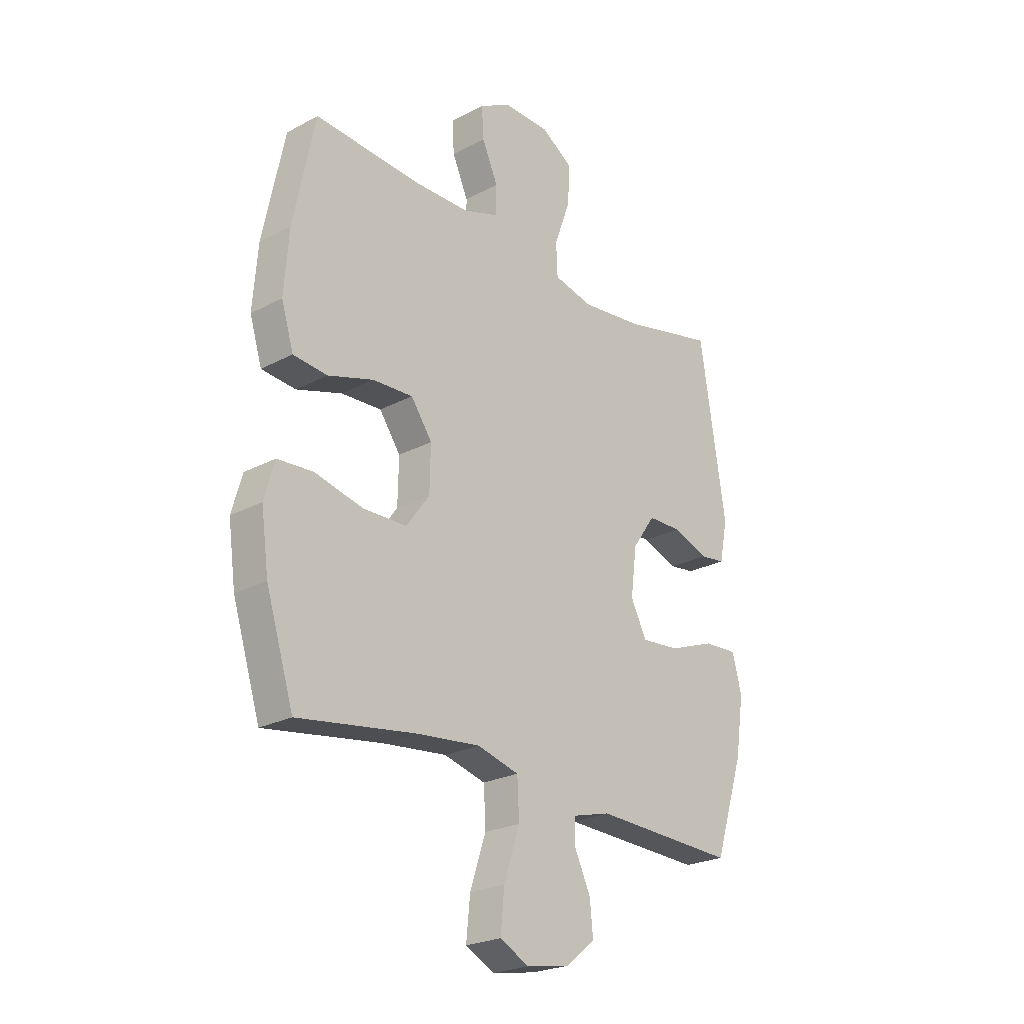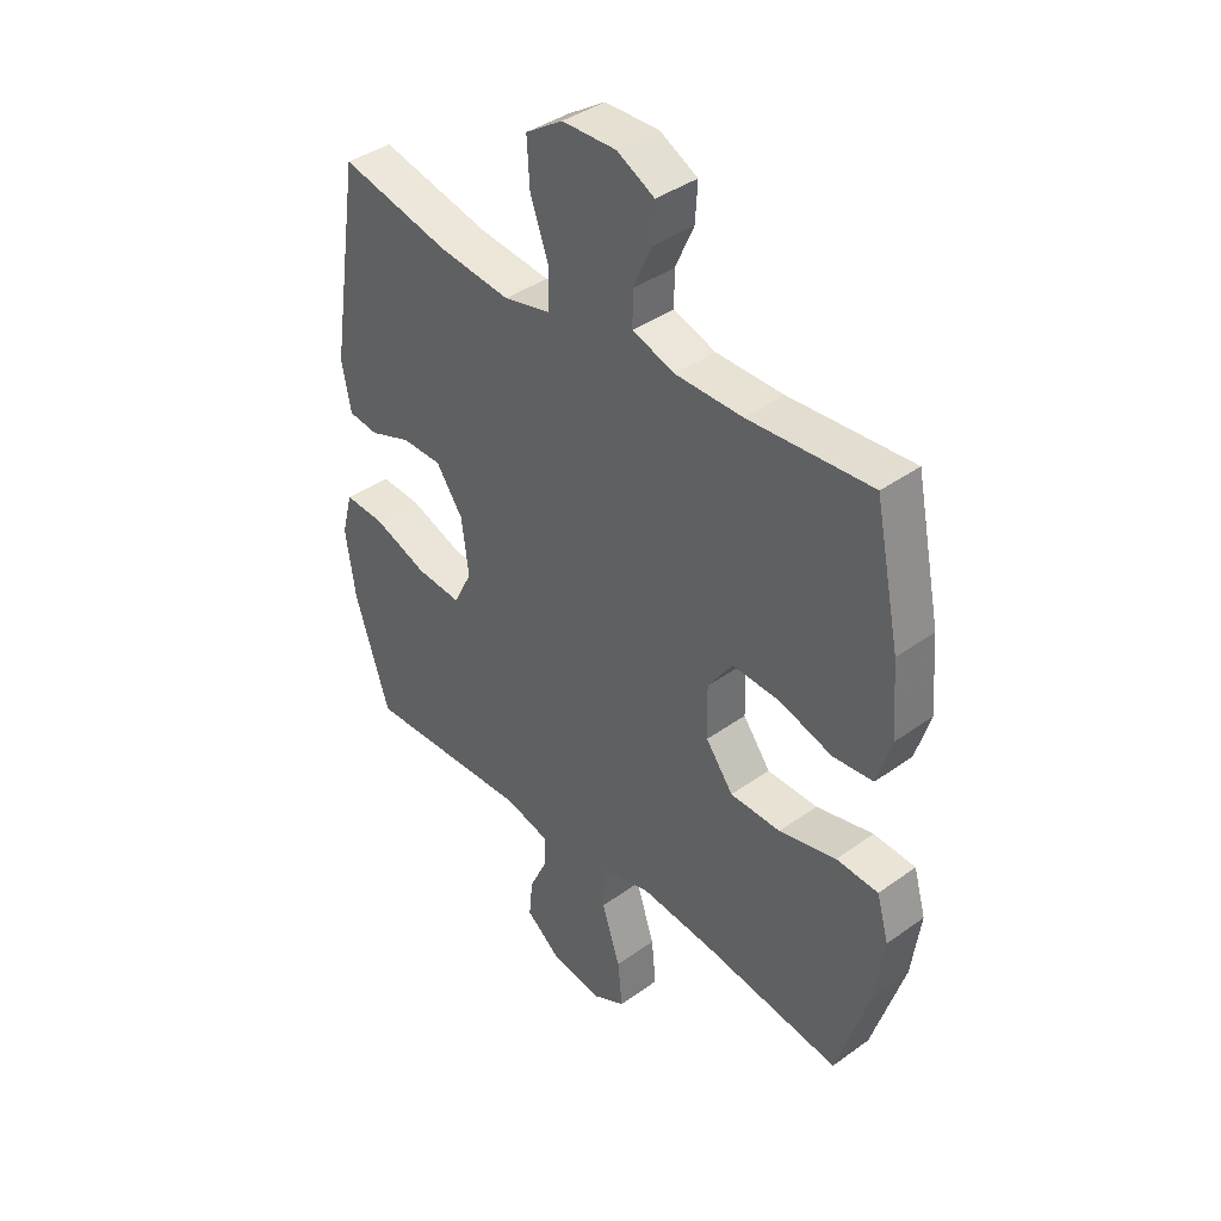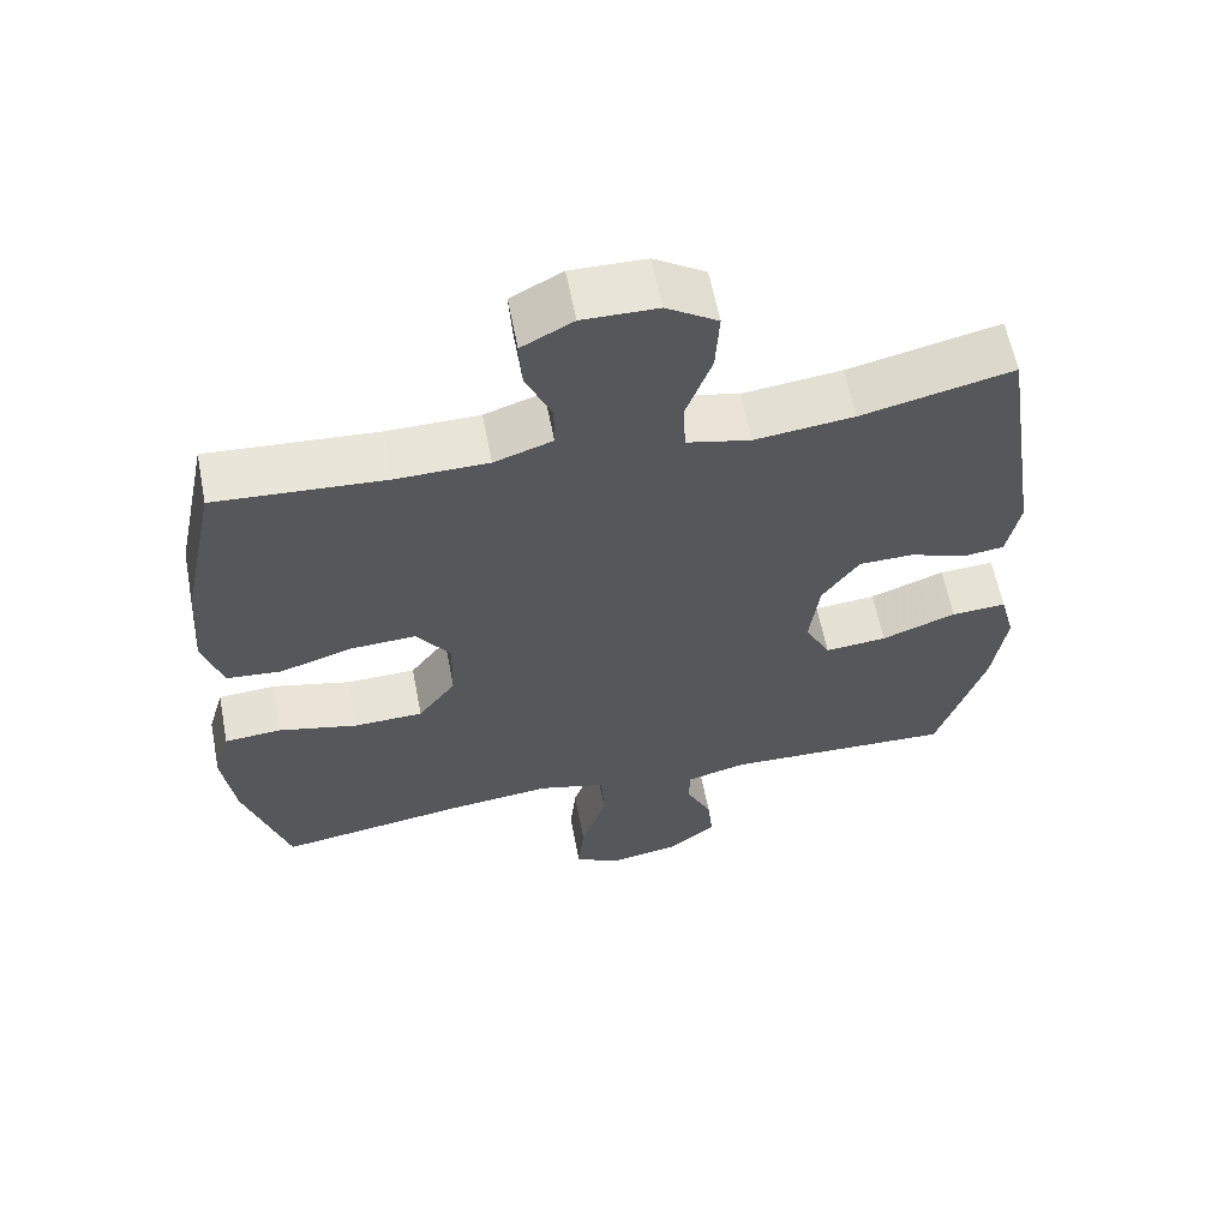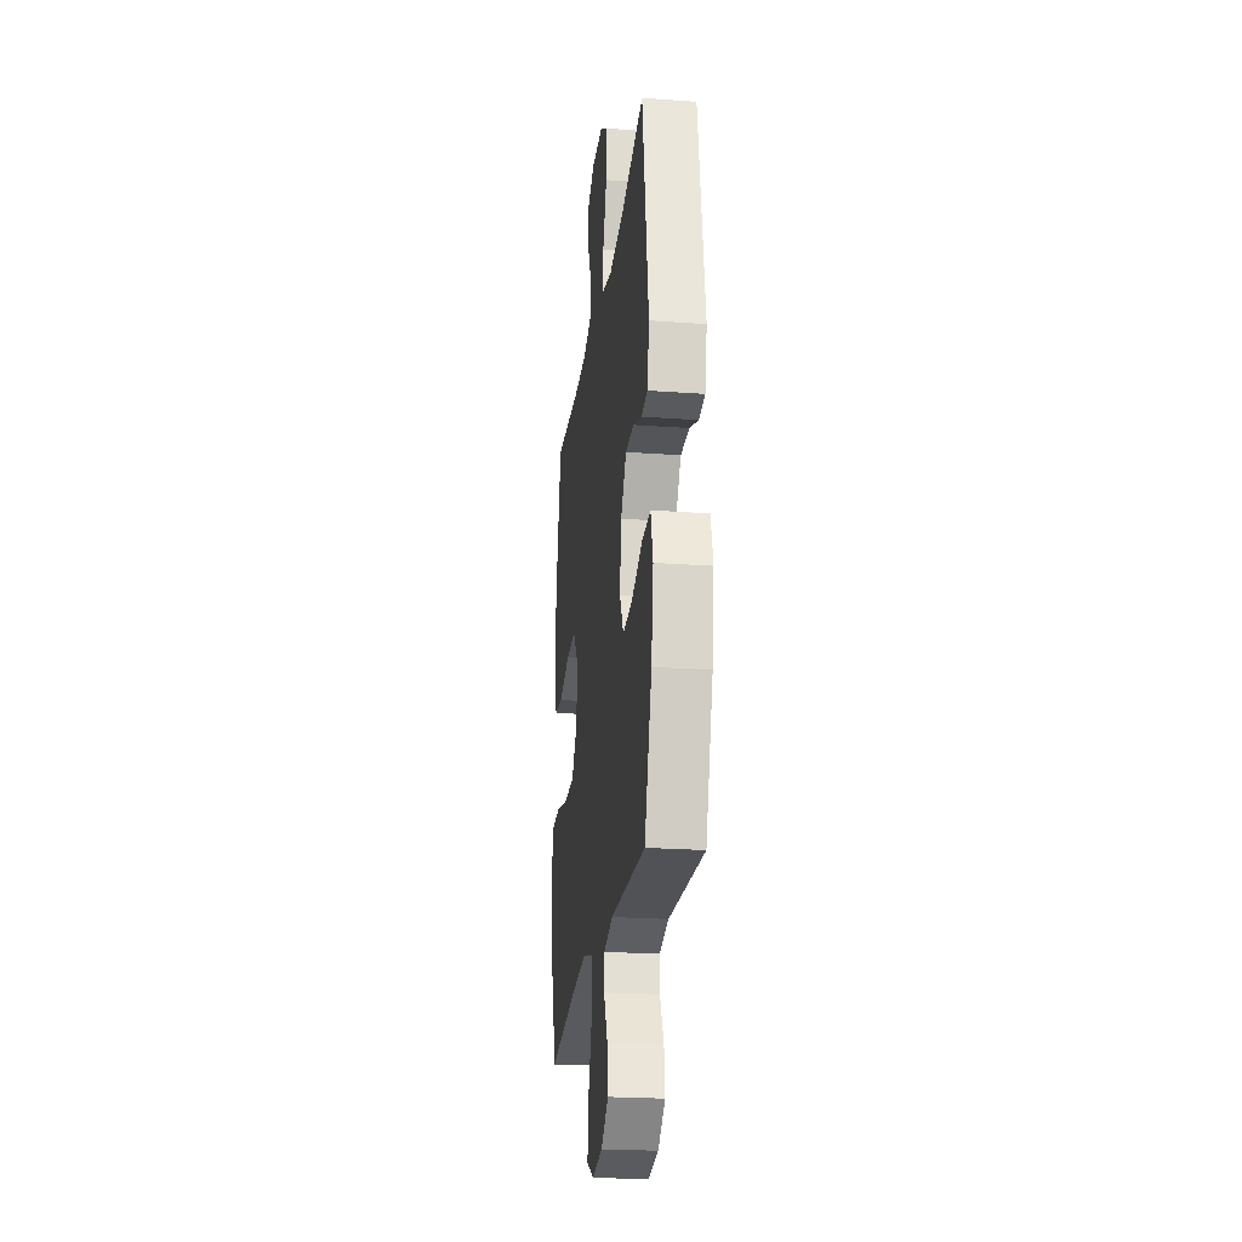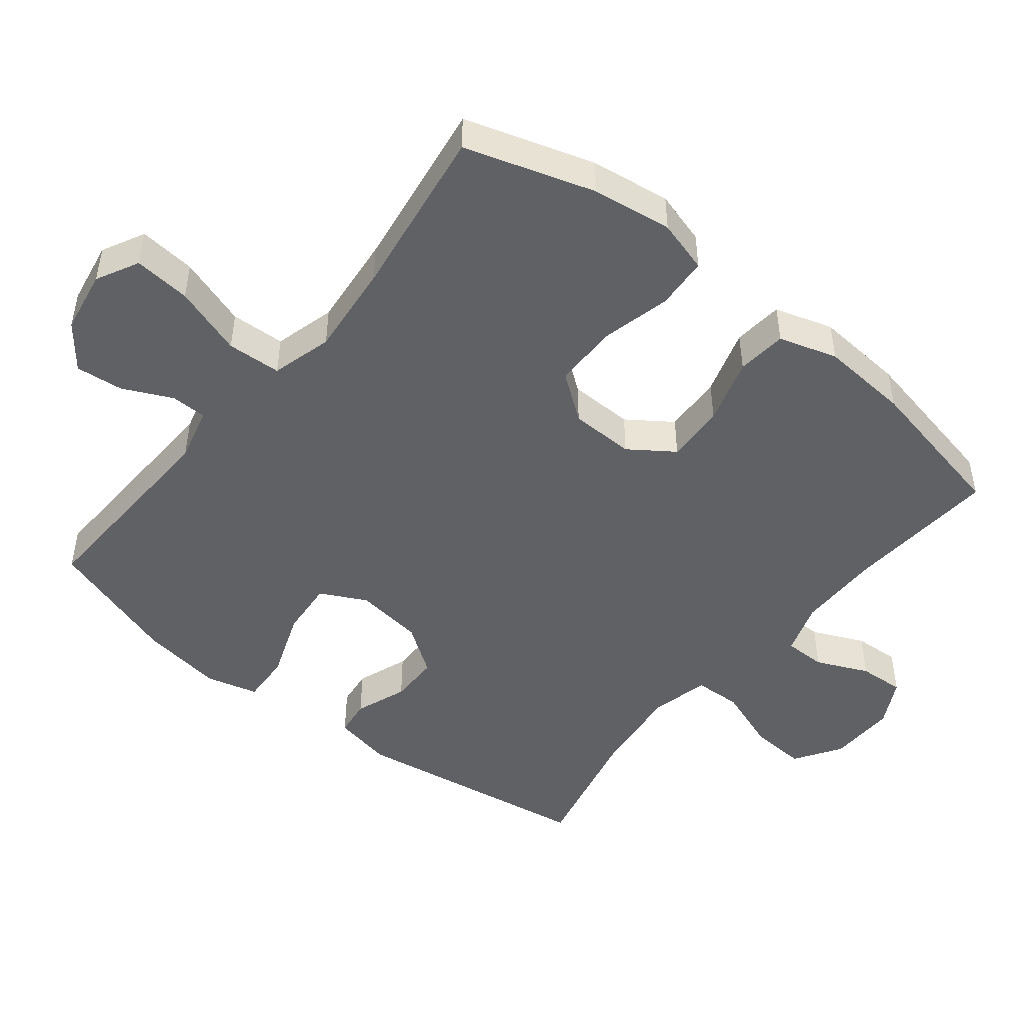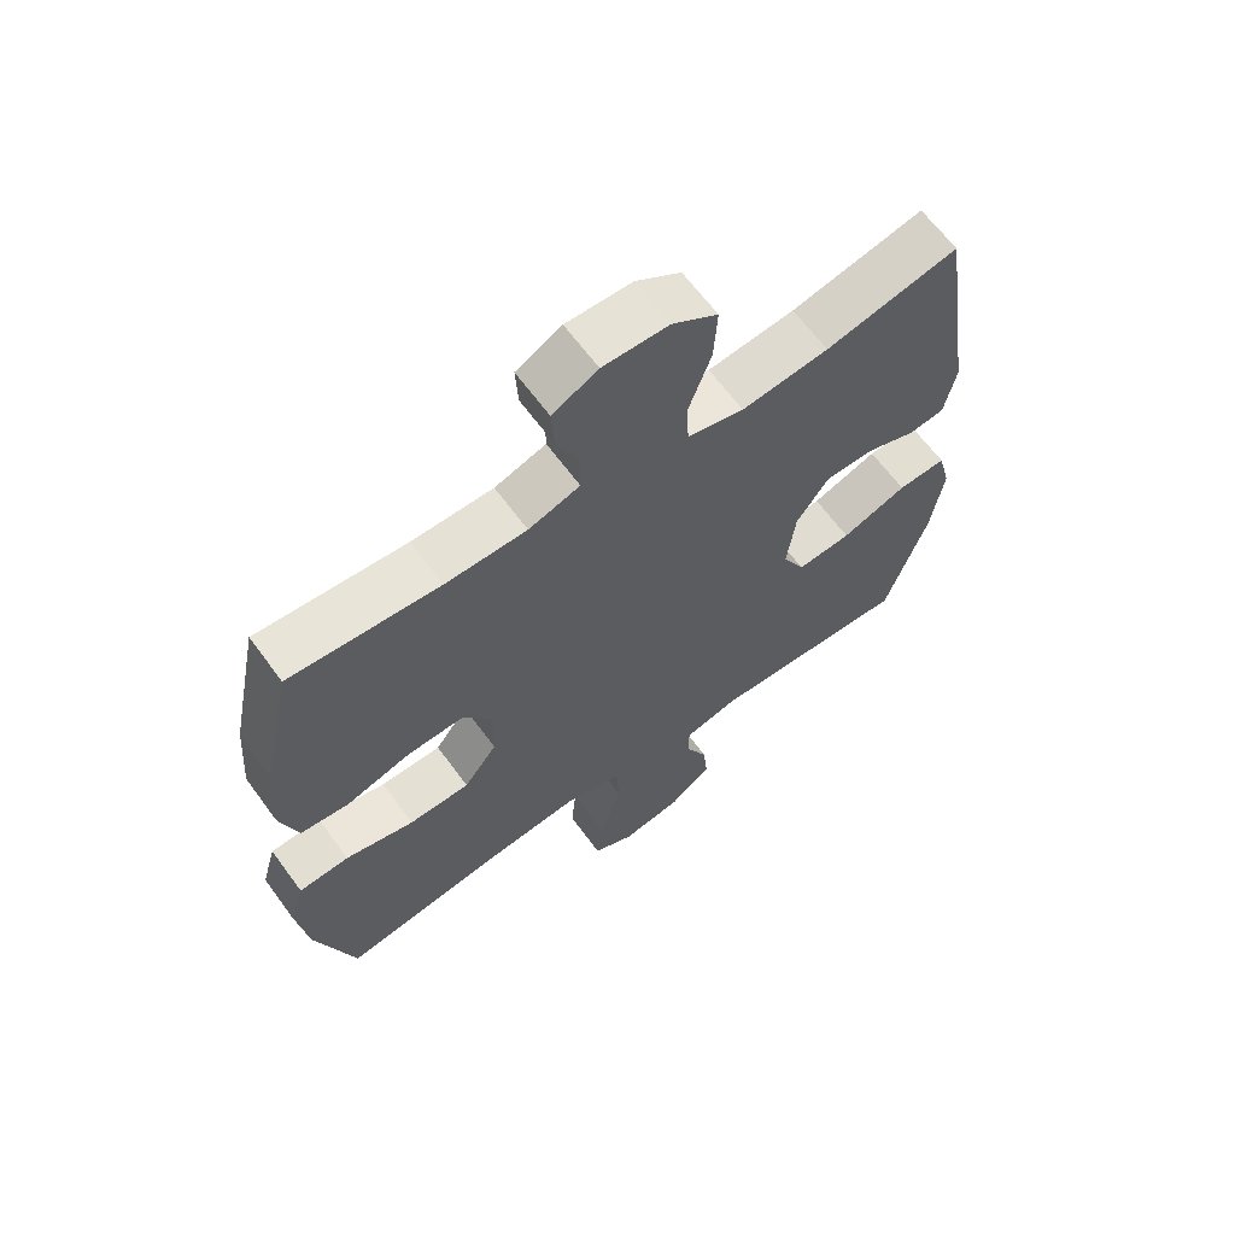
<metadata>
{"format":"obj","ext":"obj","renderer":"f3d","projection":"perspective","resolution":1024,"background":"white","views":[{"elev":-23.9,"azim":-48.4,"up":"+Z"},{"elev":39.6,"azim":-131.8,"up":"+Z"},{"elev":61.0,"azim":-11.0,"up":"+Z"},{"elev":-23.3,"azim":82.9,"up":"+Z"},{"elev":-47.7,"azim":-128.8,"up":"+Y"},{"elev":64.4,"azim":-36.2,"up":"+Z"}]}
</metadata>
<code>
v -0.5 0.07 0.5
v -0.276 0.07 0.484
v -0.154 0.07 0.485
v -0.077 0.07 0.511
v -0.077 0.07 0.572
v -0.111 0.07 0.648
v -0.115 0.07 0.715
v -0.047 0.07 0.751
v 0.052 0.07 0.749
v 0.12 0.07 0.705
v 0.115 0.07 0.622
v 0.081 0.07 0.528
v 0.084 0.07 0.459
v 0.169 0.07 0.439
v 0.3 0.07 0.454
v 0.5 0.07 0.5
v 0.555 0.07 0.146
v 0.538 0.07 0.06
v 0.484 0.07 0.053
v 0.408 0.07 0.081
v 0.335 0.07 0.08
v 0.286 0.07 0.01
v 0.273 0.07 -0.09
v 0.307 0.07 -0.157
v 0.389 0.07 -0.15
v 0.488 0.07 -0.113
v 0.561 0.07 -0.109
v 0.581 0.07 -0.185
v 0.563 0.07 -0.306
v 0.5 0.07 -0.5
v 0.195 0.07 -0.488
v 0.115 0.07 -0.509
v 0.114 0.07 -0.561
v 0.148 0.07 -0.633
v 0.155 0.07 -0.702
v 0.092 0.07 -0.752
v 0 0.07 -0.768
v -0.062 0.07 -0.736
v -0.054 0.07 -0.653
v -0.02 0.07 -0.551
v -0.024 0.07 -0.472
v -0.113 0.07 -0.448
v -0.248 0.07 -0.462
v -0.5 0.07 -0.5
v -0.559 0.07 -0.312
v -0.575 0.07 -0.195
v -0.553 0.07 -0.118
v -0.477 0.07 -0.113
v -0.373 0.07 -0.138
v -0.281 0.07 -0.136
v -0.231 0.07 -0.069
v -0.229 0.07 0.025
v -0.274 0.07 0.089
v -0.36 0.07 0.085
v -0.457 0.07 0.055
v -0.53 0.07 0.062
v -0.556 0.07 0.147
v -0.546 0.07 0.277
v -0.5 0 0.5
v -0.276 0 0.484
v -0.154 0 0.485
v -0.077 0 0.511
v -0.077 0 0.572
v -0.111 0 0.648
v -0.115 0 0.715
v -0.047 0 0.751
v 0.052 0 0.749
v 0.12 0 0.705
v 0.115 0 0.622
v 0.081 0 0.528
v 0.084 0 0.459
v 0.169 0 0.439
v 0.3 0 0.454
v 0.5 0 0.5
v 0.555 0 0.146
v 0.538 0 0.06
v 0.484 0 0.053
v 0.408 0 0.081
v 0.335 0 0.08
v 0.286 0 0.01
v 0.273 0 -0.09
v 0.307 0 -0.157
v 0.389 0 -0.15
v 0.488 0 -0.113
v 0.561 0 -0.109
v 0.581 0 -0.185
v 0.563 0 -0.306
v 0.5 0 -0.5
v 0.195 0 -0.488
v 0.115 0 -0.509
v 0.114 0 -0.561
v 0.148 0 -0.633
v 0.155 0 -0.702
v 0.092 0 -0.752
v 0 0 -0.768
v -0.062 0 -0.736
v -0.054 0 -0.653
v -0.02 0 -0.551
v -0.024 0 -0.472
v -0.113 0 -0.448
v -0.248 0 -0.462
v -0.5 0 -0.5
v -0.559 0 -0.312
v -0.575 0 -0.195
v -0.553 0 -0.118
v -0.477 0 -0.113
v -0.373 0 -0.138
v -0.281 0 -0.136
v -0.231 0 -0.069
v -0.229 0 0.025
v -0.274 0 0.089
v -0.36 0 0.085
v -0.457 0 0.055
v -0.53 0 0.062
v -0.556 0 0.147
v -0.546 0 0.277
f 58 1 2
f 57 58 2
f 56 57 2
f 55 56 2
f 54 55 2
f 53 54 2 3
f 52 53 3 4
f 51 52 4
f 47 48 49
f 46 47 49
f 45 46 49
f 44 45 49
f 43 44 49
f 42 43 49 50
f 41 42 50 51
f 38 39 40
f 37 38 40
f 36 37 40
f 35 36 40
f 34 35 40
f 33 34 40
f 32 33 40 41
f 41 51 4
f 32 41 4
f 31 32 4
f 29 30 31
f 28 29 31
f 27 28 31
f 26 27 31
f 25 26 31
f 18 19 20
f 17 18 20
f 16 17 20
f 15 16 20
f 14 15 20 21
f 13 14 21 22
f 10 11 12
f 9 10 12
f 8 9 12
f 7 8 12
f 6 7 12
f 5 6 12
f 5 12 13
f 13 22 23
f 5 13 23
f 4 5 23
f 24 25 31
f 4 23 24 31
f 60 59 116
f 60 116 115
f 60 115 114
f 60 114 113
f 60 113 112
f 61 60 112 111
f 62 61 111 110
f 62 110 109
f 107 106 105
f 107 105 104
f 107 104 103
f 107 103 102
f 107 102 101
f 108 107 101 100
f 109 108 100 99
f 98 97 96
f 98 96 95
f 98 95 94
f 98 94 93
f 98 93 92
f 98 92 91
f 99 98 91 90
f 62 109 99
f 62 99 90
f 62 90 89
f 89 88 87
f 89 87 86
f 89 86 85
f 89 85 84
f 89 84 83
f 78 77 76
f 78 76 75
f 78 75 74
f 78 74 73
f 79 78 73 72
f 80 79 72 71
f 70 69 68
f 70 68 67
f 70 67 66
f 70 66 65
f 70 65 64
f 70 64 63
f 71 70 63
f 81 80 71
f 81 71 63
f 81 63 62
f 89 83 82
f 89 82 81 62
f 1 59 60 2
f 2 60 61 3
f 3 61 62 4
f 4 62 63 5
f 5 63 64 6
f 6 64 65 7
f 7 65 66 8
f 8 66 67 9
f 9 67 68 10
f 10 68 69 11
f 11 69 70 12
f 12 70 71 13
f 13 71 72 14
f 14 72 73 15
f 15 73 74 16
f 16 74 75 17
f 17 75 76 18
f 18 76 77 19
f 19 77 78 20
f 20 78 79 21
f 21 79 80 22
f 22 80 81 23
f 23 81 82 24
f 24 82 83 25
f 25 83 84 26
f 26 84 85 27
f 27 85 86 28
f 28 86 87 29
f 29 87 88 30
f 30 88 89 31
f 31 89 90 32
f 32 90 91 33
f 33 91 92 34
f 34 92 93 35
f 35 93 94 36
f 36 94 95 37
f 37 95 96 38
f 38 96 97 39
f 39 97 98 40
f 40 98 99 41
f 41 99 100 42
f 42 100 101 43
f 43 101 102 44
f 44 102 103 45
f 45 103 104 46
f 46 104 105 47
f 47 105 106 48
f 48 106 107 49
f 49 107 108 50
f 50 108 109 51
f 51 109 110 52
f 52 110 111 53
f 53 111 112 54
f 54 112 113 55
f 55 113 114 56
f 56 114 115 57
f 57 115 116 58
f 58 116 59 1

</code>
